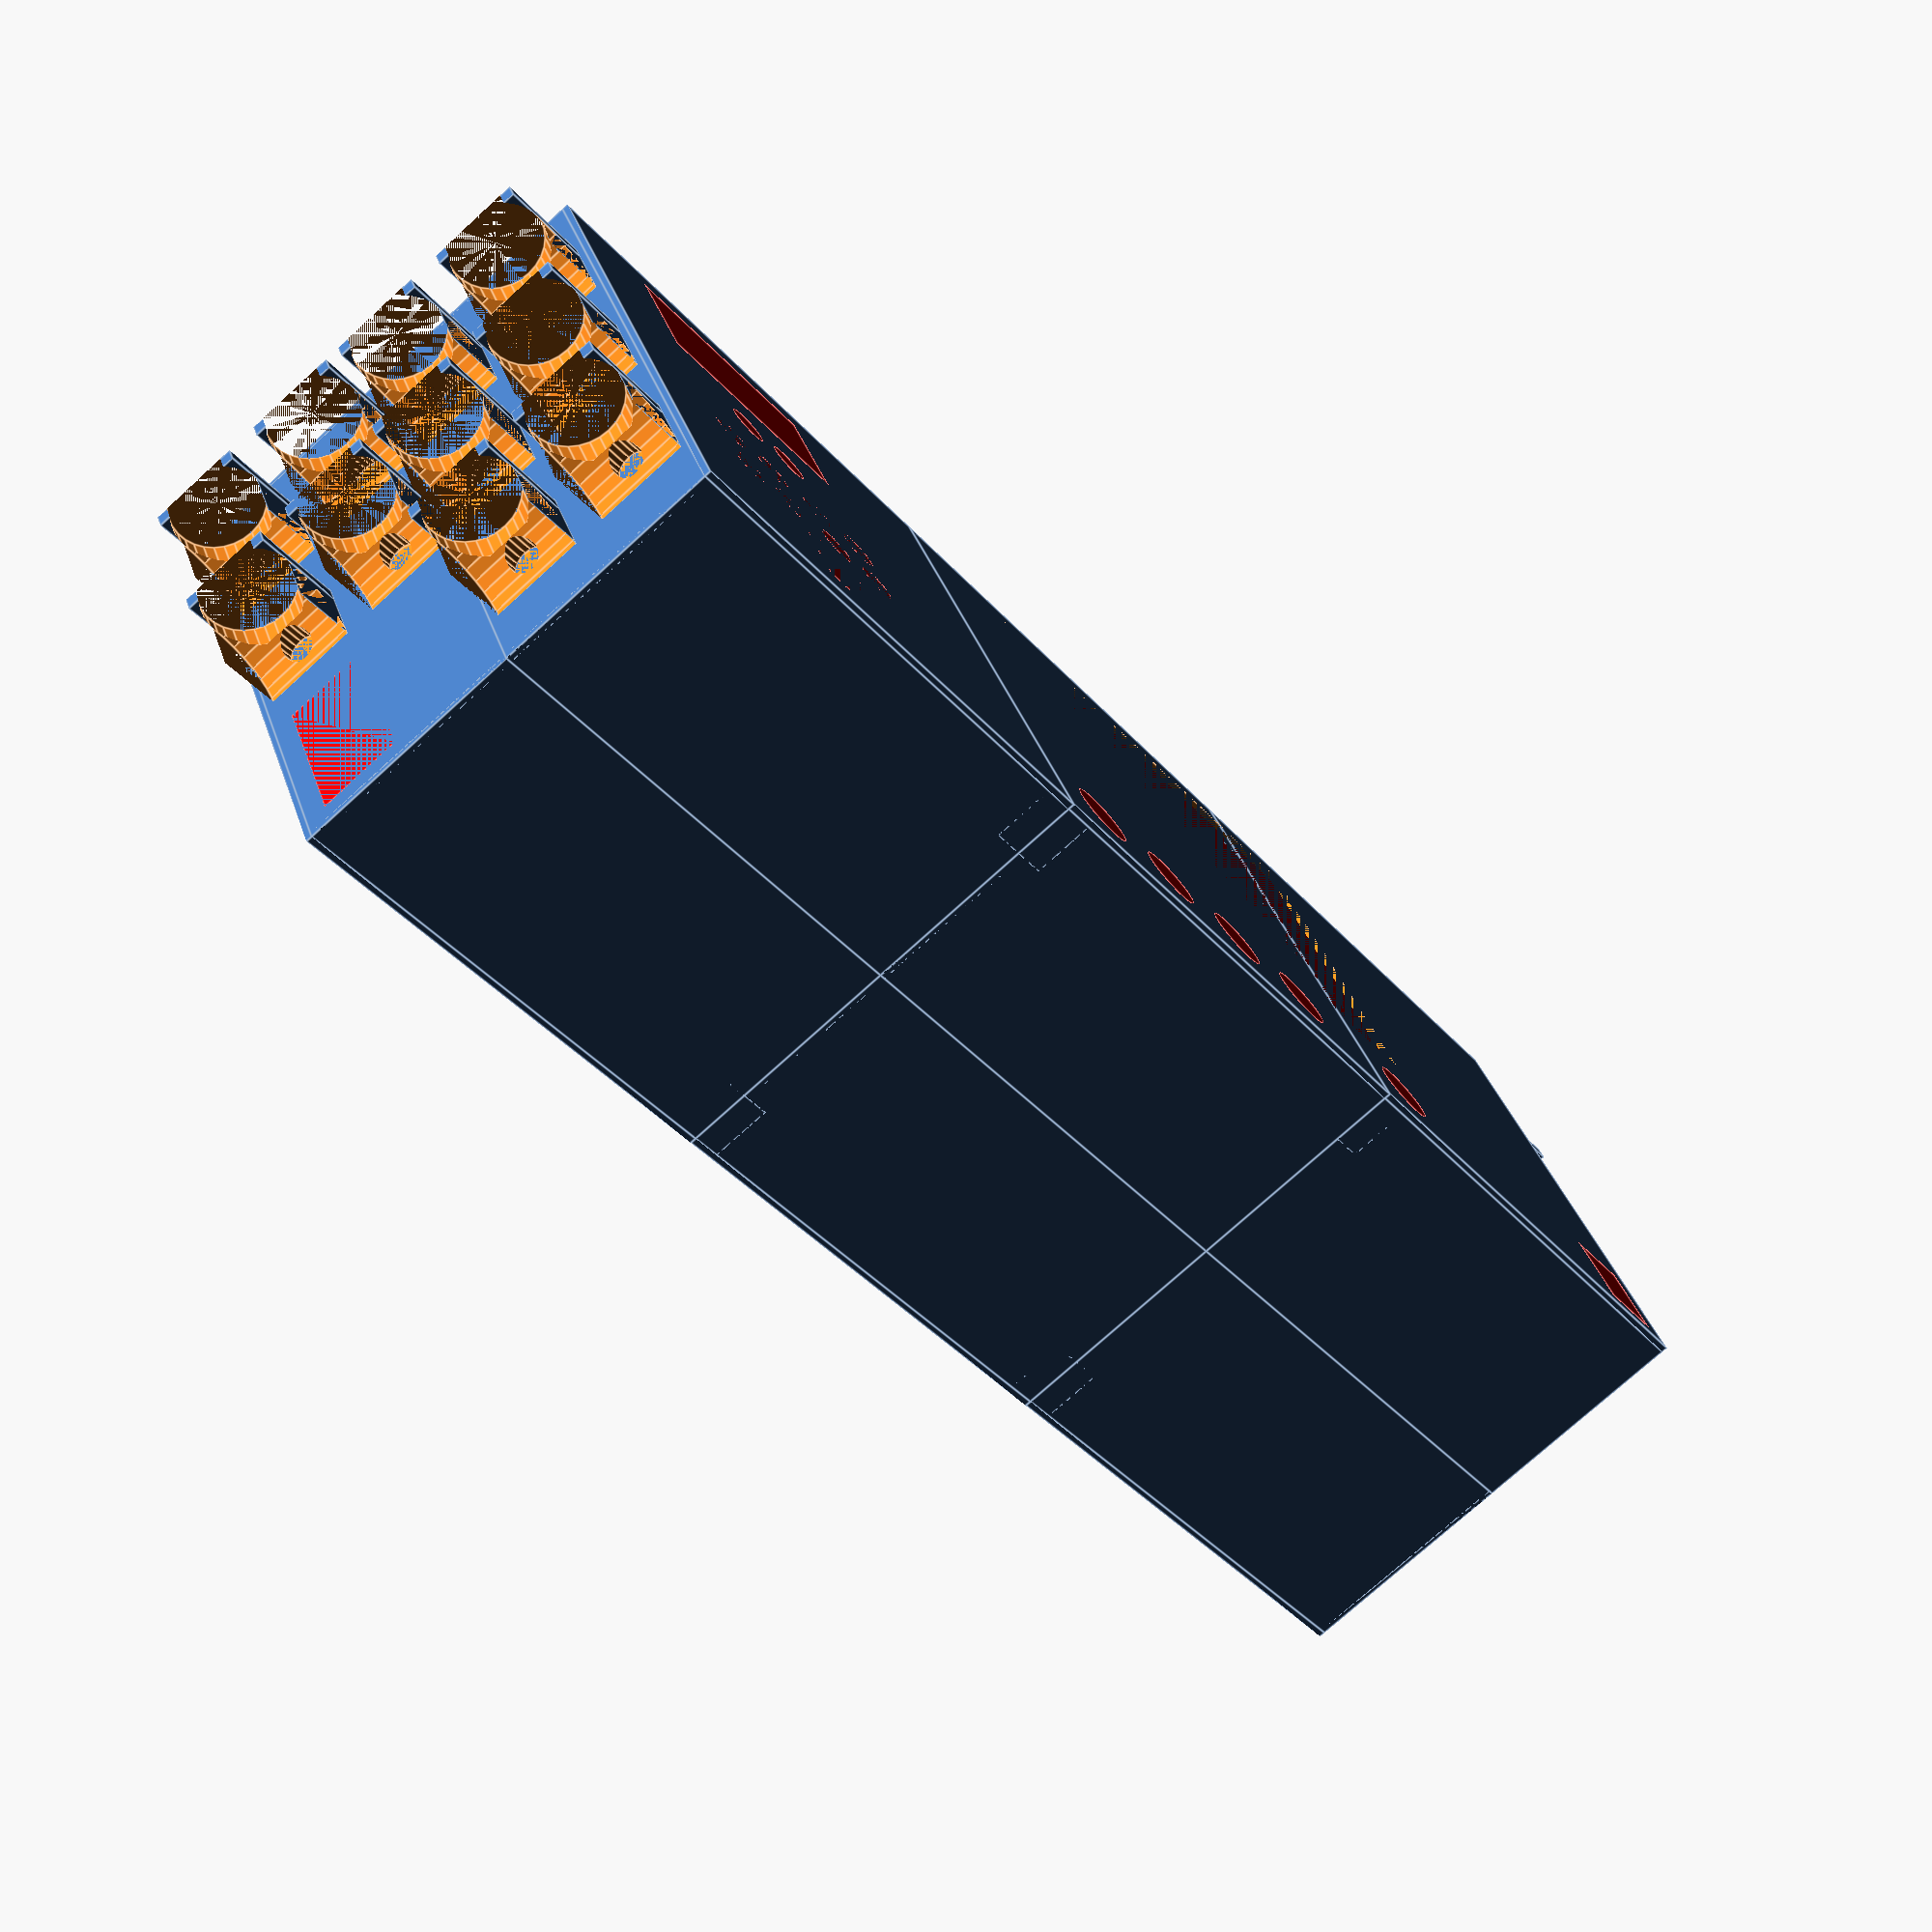
<openscad>
WIDTH=500;
HEIGHT=170;
DEPTH=150;

THICKNESS=2;

/* [Hidden] */
DISPLAY_BLOCKS=true;

main();

module main() {
    difference() {
        union() {
            front();
            back();
        }
        rotate([-90, 0, 0])
            translate([-WIDTH / 3 + 20, -DEPTH / 3, HEIGHT])
                linear_extrude(THICKNESS / 2)
                    text("Yellow Pitaya", DEPTH / 3);
    }
}

module front() {
    translate([-WIDTH/3, 0, DEPTH / 2])
        front_left(WIDTH/3, HEIGHT, DEPTH/2);

    translate([0, 0, DEPTH / 2])
        front_middle(WIDTH/3, HEIGHT, DEPTH/2);

    translate([WIDTH/3, 0, DEPTH / 2])
        front_right(WIDTH/3, HEIGHT, DEPTH/2);
}

module back() {
    translate([-WIDTH/3, 0, -DEPTH / 2])
        back_left(WIDTH/3, HEIGHT, DEPTH/2);

    translate([0, 0, -DEPTH / 2])
        back_middle(WIDTH/3, HEIGHT, DEPTH/2);

    translate([WIDTH/3, 0, -DEPTH / 2])
        back_right(WIDTH/3, HEIGHT, DEPTH/2);
}

module part(width, height, depth) {
    cube([width, height, THICKNESS]);

    translate([width, 0, -20])
        rotate([0, -90, 0])
        screw();

    translate([width, height - 20, -20])
        rotate([0, -90, 0])
        screw();

    rotate([0, 90, 0])
        cube([depth, height, THICKNESS]);

    rotate([-90, 0, 0])
        cube([width, depth, THICKNESS]);

    translate([0, height - THICKNESS, 0])
        rotate([-90, 0, 0])
            cube([width, depth, THICKNESS]);
}

module screw() {
    difference() {
        cube([20, 20, 10]);
        translate([10, 10, 0])
            cylinder(10, r=5);
    };
}

module middle_part(width, height, depth) {
    difference() {
        part(width, height, depth);
        rotate([0,90,0])
            translate([0, THICKNESS, 0])
                cube([depth, height - THICKNESS * 2, THICKNESS]);
    };

    translate([10, 0, -20])
        rotate([0, -90, 0])
        screw();

    translate([10, height - 20, -20])
        rotate([0, -90, 0])
        screw();
}

module front_left(width, height, depth) {
    difference() {
        part(width, height, depth);
        translate([THICKNESS + 30, height - 50, 0])
            variable_alim();
        translate([THICKNESS + 35, height - 100, -26 + THICKNESS])
            fixed_alim();
    };

    translate([0, height - 30, -THICKNESS - 30])
        rotate([180, 0, 180])
            sonde();
    translate([0, height - 30, -THICKNESS - 30 * 2 - 10])
        rotate([180, 0, 180])
            sonde();
    translate([0, height - 80, -THICKNESS - 30])
        rotate([180, 0, 180])
            sonde();
    translate([0, height - 80, -THICKNESS - 30 * 2 - 10])
        rotate([180, 0, 180])
            sonde();
    translate([0, height - 130, -THICKNESS - 30])
        rotate([180, 0, 180])
            sonde();
    translate([0, height - 130, -THICKNESS - 30 * 2 - 10])
        rotate([180, 0, 180])
            sonde();

    if (DISPLAY_BLOCKS) {
        color("red") {
            translate([THICKNESS + 30, height - 50, -24 + THICKNESS])
                variable_alim();
            translate([THICKNESS + 35, height - 100, -26 + THICKNESS])
                fixed_alim();
        }
    }
}

module variable_alim() {
    dps_screen();
    translate([25, -20, -2])
        banana_pair();
}

module dps_screen() {
    cube([72, 40, 24]);
}

module fixed_alim() {
        banana_pair();
    translate([40, 0, 0])
        banana_pair();
    translate([0, -20, 0])
        banana_pair();
    translate([40, -20, 0])
        banana_pair();
    translate([20, -60, 9])
        power_button();
}

module banana_pair() {
    margin = 19;

    banana_plug();
    translate([margin, 0, 0])
        banana_plug();
}

module banana_plug() {
    cylinder(26, d=13);
}

module front_middle(width, height, depth) {
    screen_size=126;

    difference() {
        union() {
            middle_part(width, height, depth);
            translate([THICKNESS, height - screen_size - THICKNESS * 2, -THICKNESS * 2])
                cube([width - THICKNESS, screen_size + THICKNESS, THICKNESS * 2]);
        };
        translate([-THICKNESS+6, height - screen_size + THICKNESS, -THICKNESS * 2])
            screen_in();
        translate([0, height - screen_size - THICKNESS, -THICKNESS])
            screen_out();
        translate([25, 20, 0])
            bnc();
    };

    if (DISPLAY_BLOCKS) {
        color("red") {
            translate([0, height - screen_size - THICKNESS, -THICKNESS])
                screen();
            translate([25, 20, -38 + THICKNESS])
                bnc();
        }
    }
}

module front_right(width, height, depth) {
    screen_size=126;

    difference() {
        rotate([0, 0, 180])
            translate([-width, -height, 0])
                part(width, height, depth);
        translate([-width, height - screen_size + THICKNESS, -THICKNESS * 2])
            screen_in();
        translate([21, 20, 0])
            bnc_plug();
        translate([width - 30, THICKNESS + 3, 0])
            power_button();
    };

    translate([width, height - 30, -THICKNESS])
        sonde();
    translate([width, height - 30, -THICKNESS - 30 - 10])
        sonde();

    if (DISPLAY_BLOCKS) {
        color("red") {
            translate([width - 30, THICKNESS + 3, -17 + THICKNESS])
                power_button();
            translate([21, 20, -38 + THICKNESS])
                bnc_plug();
        }
    }
}

module screen_in() {
    cube([min(201, WIDTH/2), 115, THICKNESS * 3]);
}

module screen_out() {
    cube([min(210, WIDTH/2), 126, THICKNESS]);
}

module screen() {
    cube([210, 126, THICKNESS]);
}

module bnc() {
    margin = 35;

        bnc_plug();
    translate([margin, 0, 0])
        bnc_plug();
    translate([margin * 2, 0, 0])
        bnc_plug();
    translate([margin * 3, 0, 0])
        bnc_plug();
}

module bnc_plug() {
    cylinder(38, d=21);
}

module power_button() {
    cube([23, 30, 17]);
}

module back_left(width, height, depth) {
    difference() {
        rotate([180, 0, 0])
            translate([0, -height, 0])
                part(width, height, depth);
            translate([27, THICKNESS + 5, THICKNESS + 5])
                power_plug();
            translate([(width - 102) / 2, THICKNESS + 10, 0])
                lm2596();
    };

    translate([0, height - 30, depth - THICKNESS - 30])
        rotate([180, 0, 180])
            sonde();
    translate([0, height - 30, depth - THICKNESS - 30 * 2 - 10])
        rotate([180, 0, 180])
            sonde();
    translate([0, height - 80, depth - THICKNESS - 30])
        rotate([180, 0, 180])
            sonde();
    translate([0, height - 80, depth - THICKNESS - 30 * 2 - 10])
        rotate([180, 0, 180])
            sonde();


    if (DISPLAY_BLOCKS) {
        color("red") {
            translate([27, THICKNESS + 5, THICKNESS + 5])
                power_plug();
            translate([(width - 93) / 2, height - 73 - THICKNESS, 0])
                dps();
            translate([(width - 102) / 2, THICKNESS + 10, 0])
                lm2596();
        };
    }
}

module power_plug() {
    rotate([0, -90, 0])
        cube([27.5, 50, 27]);
}

module dps() {
    cube([93, 73, 45]);
}

module lm2596() {
    cube([102, 80, 20]);
    translate([0, 23, -THICKNESS - 1])
        cube([88, 15, THICKNESS + 1]);
}

module back_middle(width, height, depth) {
    difference() {
        rotate([180, 0, 0])
            translate([0, -height, 0])
                middle_part(width, height, depth);
        translate([20, THICKNESS, 0])
            redpitaya();
    }


    if (DISPLAY_BLOCKS) {
        color("red") {
            translate([20, THICKNESS, 0])
                redpitaya();
            translate([20, 70, 0])
                raspberry();
        }
    }
}

module redpitaya() {
    cube([110, 60, 25]);
    translate([30, 10, -THICKNESS - 1])
        rotate([0, 0, 45])
            cube([30, 30, THICKNESS + 1]);
}

module raspberry() {
    cube([90, 60, 20]);
}

module back_right(width, height, depth) {
    difference() {
        rotate([0, 180, 0])
            translate([-width, 0, 0])
                part(width, height, depth);
        translate([width - 150 - THICKNESS, THICKNESS, 0])
            alim();
    };

    translate([width, height - 30, depth - THICKNESS])
        sonde();
    translate([width, height - 30, depth - THICKNESS - 30 - 10])
        sonde();

    if (DISPLAY_BLOCKS) {
        color("red")
            translate([width - 150 - THICKNESS, THICKNESS, 0])
                alim();
    }
}

module alim() {
    cube([150, 100, 50]);
    translate([150 - 15 - 60 / 2, 60 / 2 + 5, -THICKNESS])
        cylinder(THICKNESS, d=60);
}

module sonde() {
    rotate([-90, 0, 0]) {
        difference() {
            union() {
                cube([30, 30, 5]);
                difference() {
                    rotate([0, 90, 0])
                        cube([20, 30, 20]);
                    rotate([90, 90, 0])
                        translate([20, 20, -30])
                        cylinder(30, d=40);
                }
            }
            translate([20, 15, -5])
                cylinder(10, d=30);
            rotate([90, 90, 90])
                translate([10, 15, 0])
                    cylinder(10, r=5);
        }
    }
}

</openscad>
<views>
elev=74.5 azim=334.2 roll=312.4 proj=p view=edges
</views>
